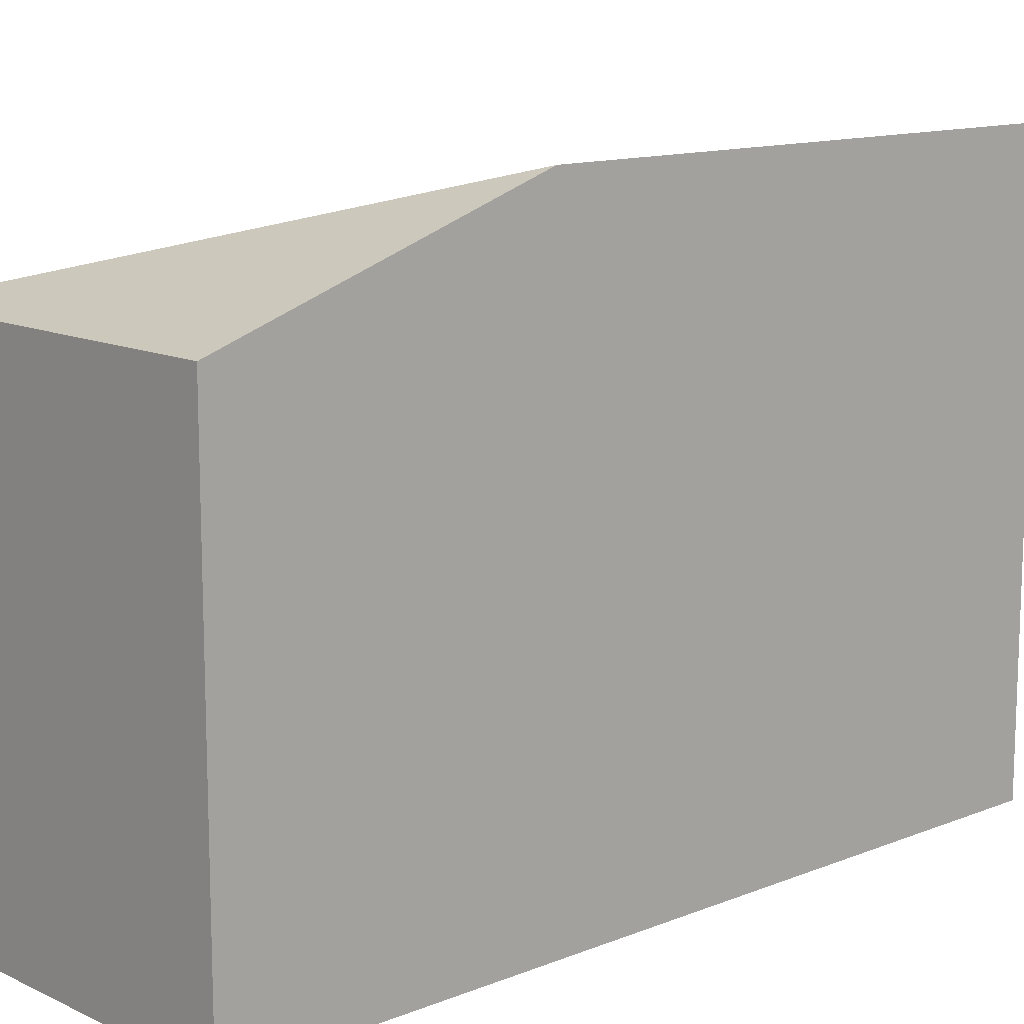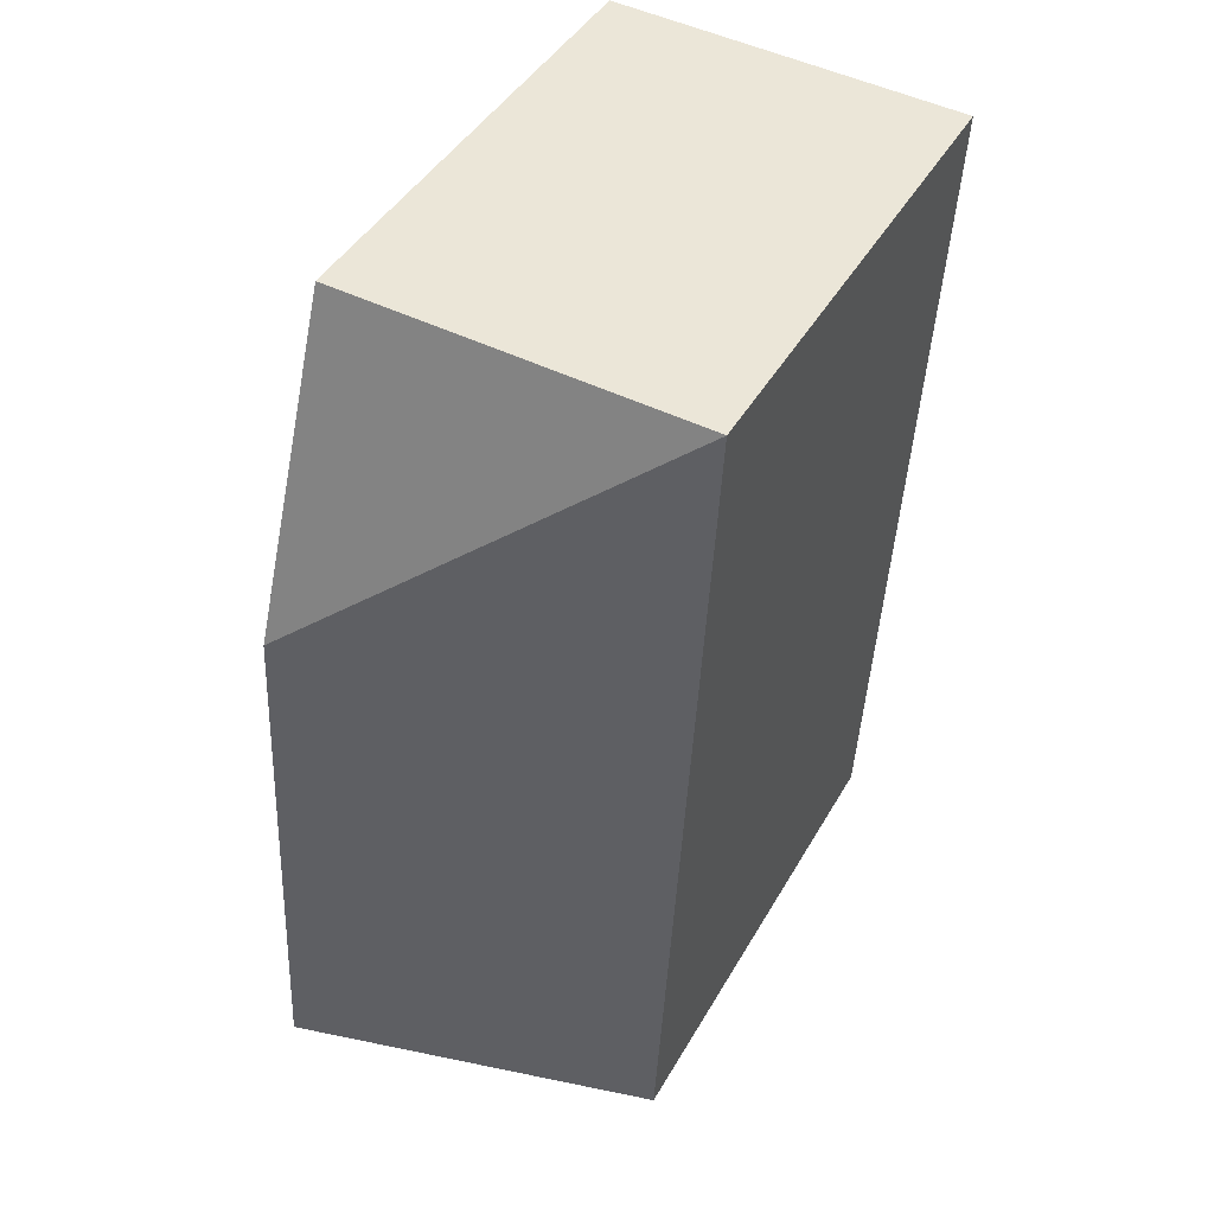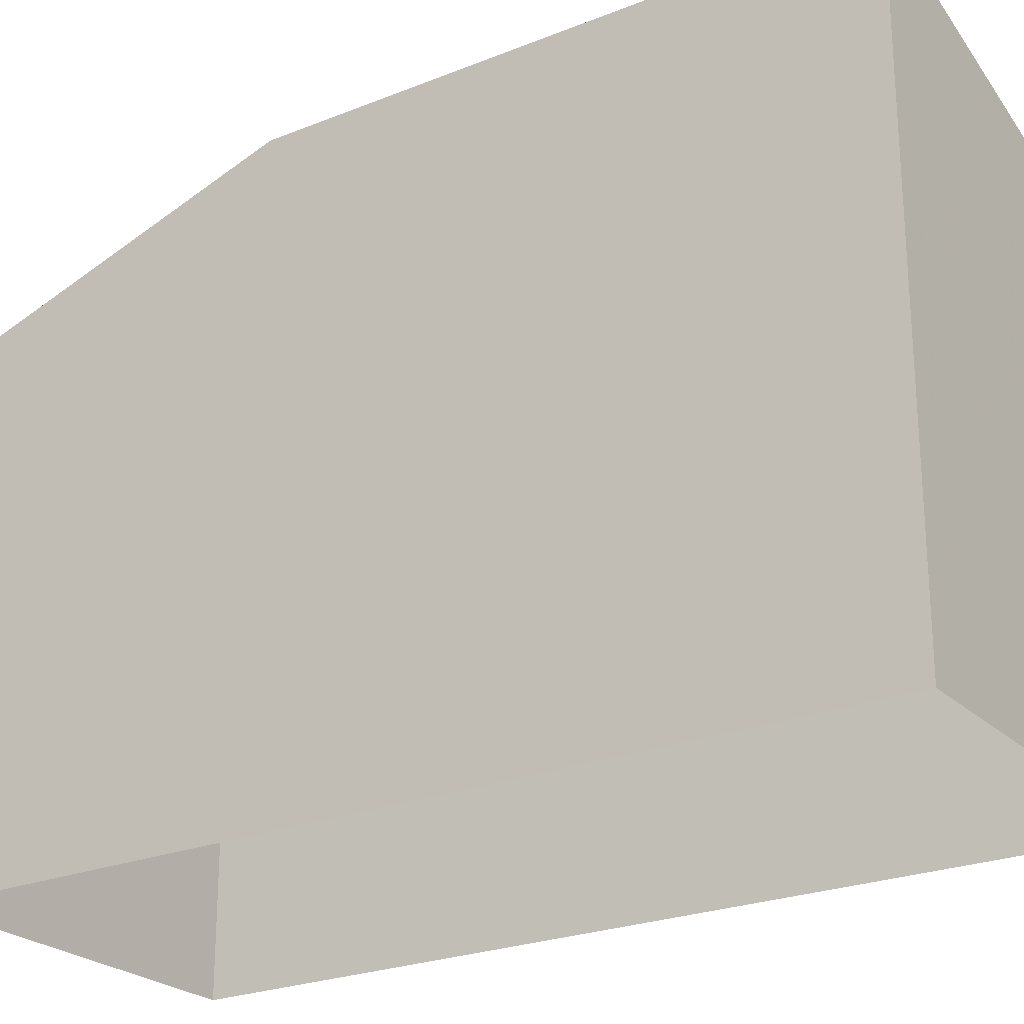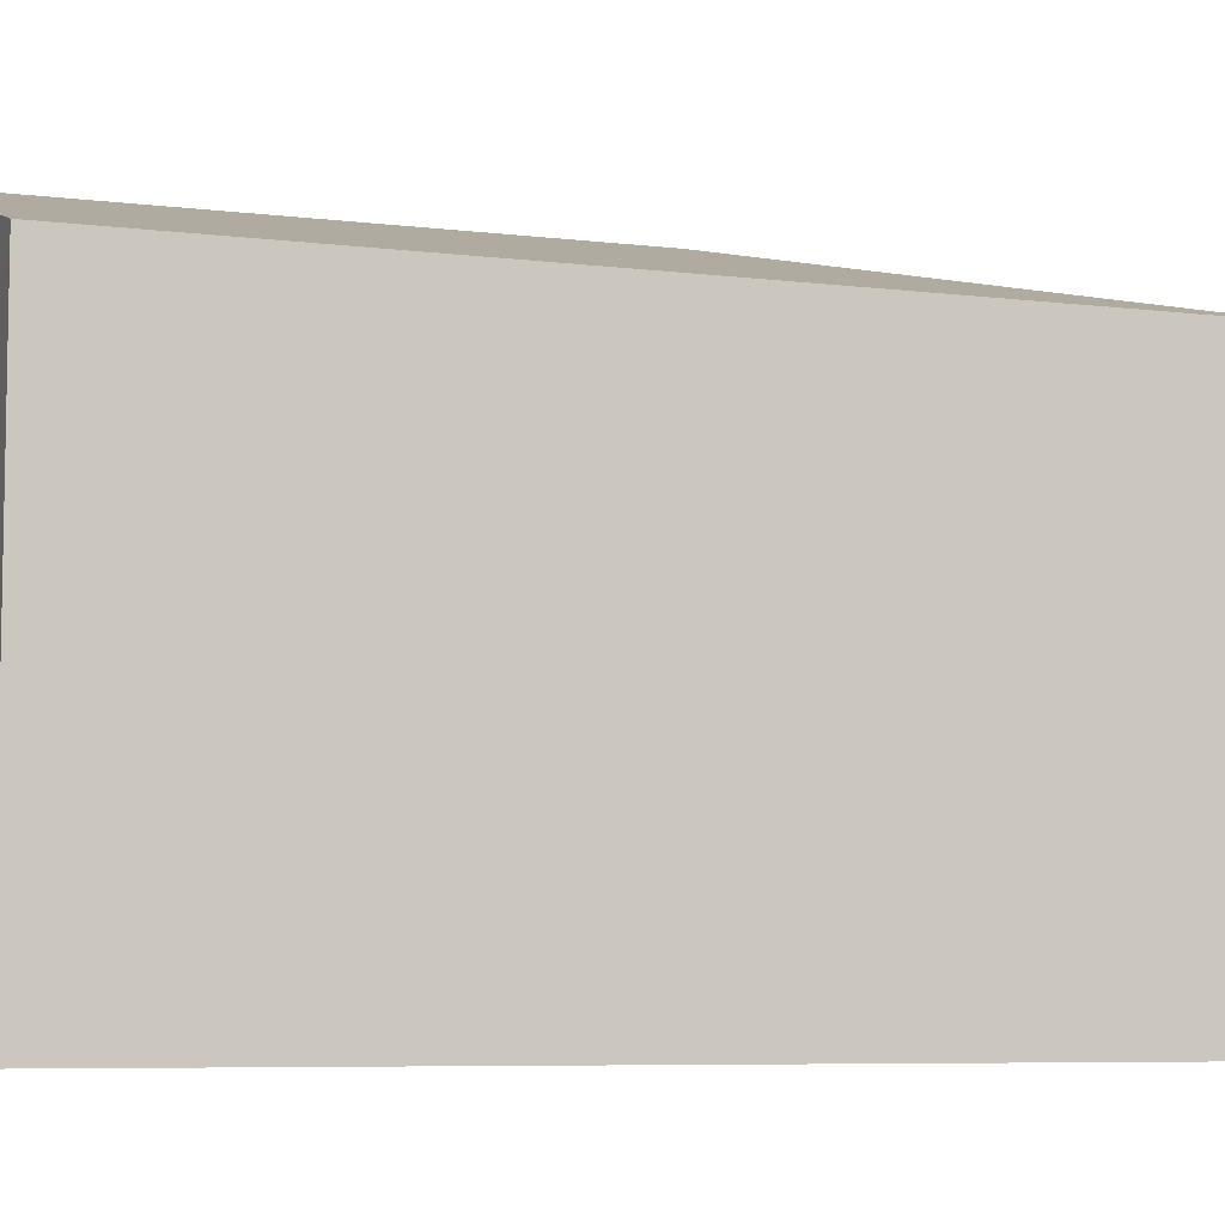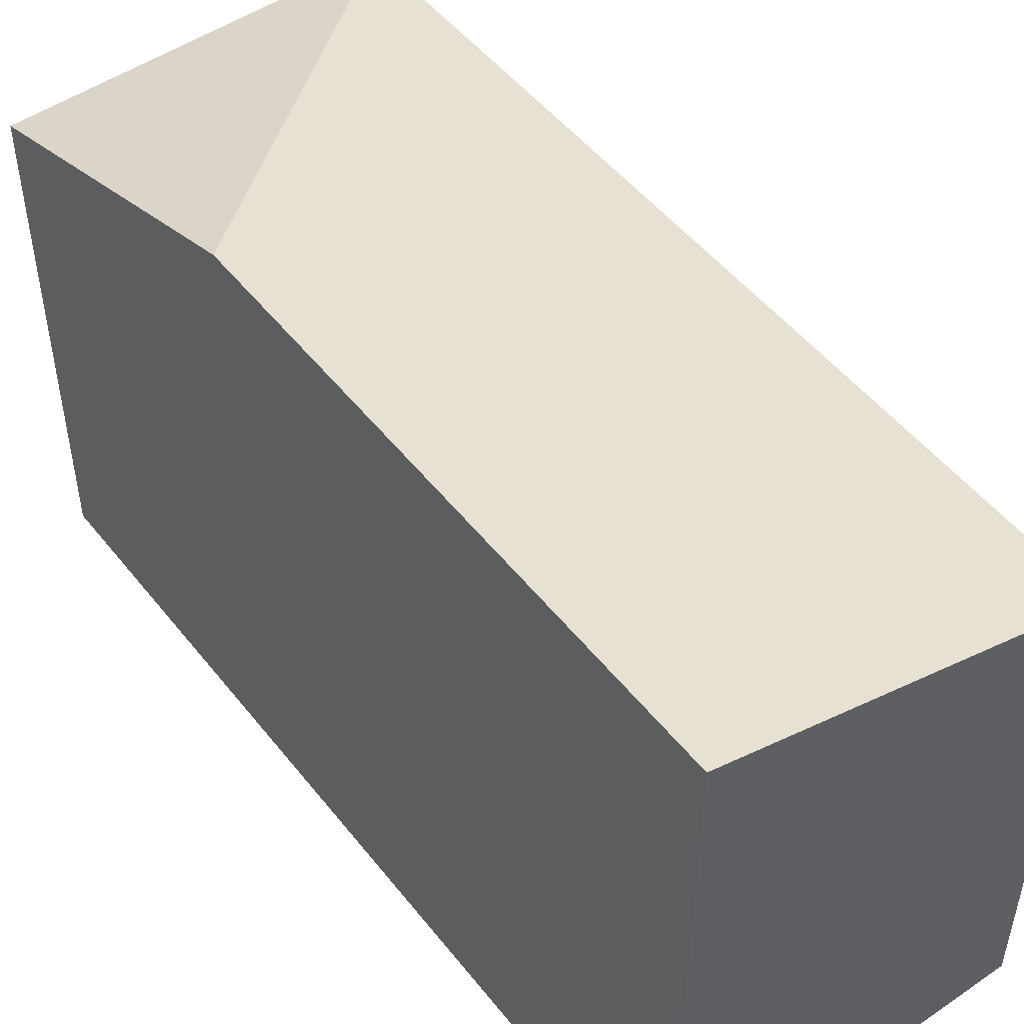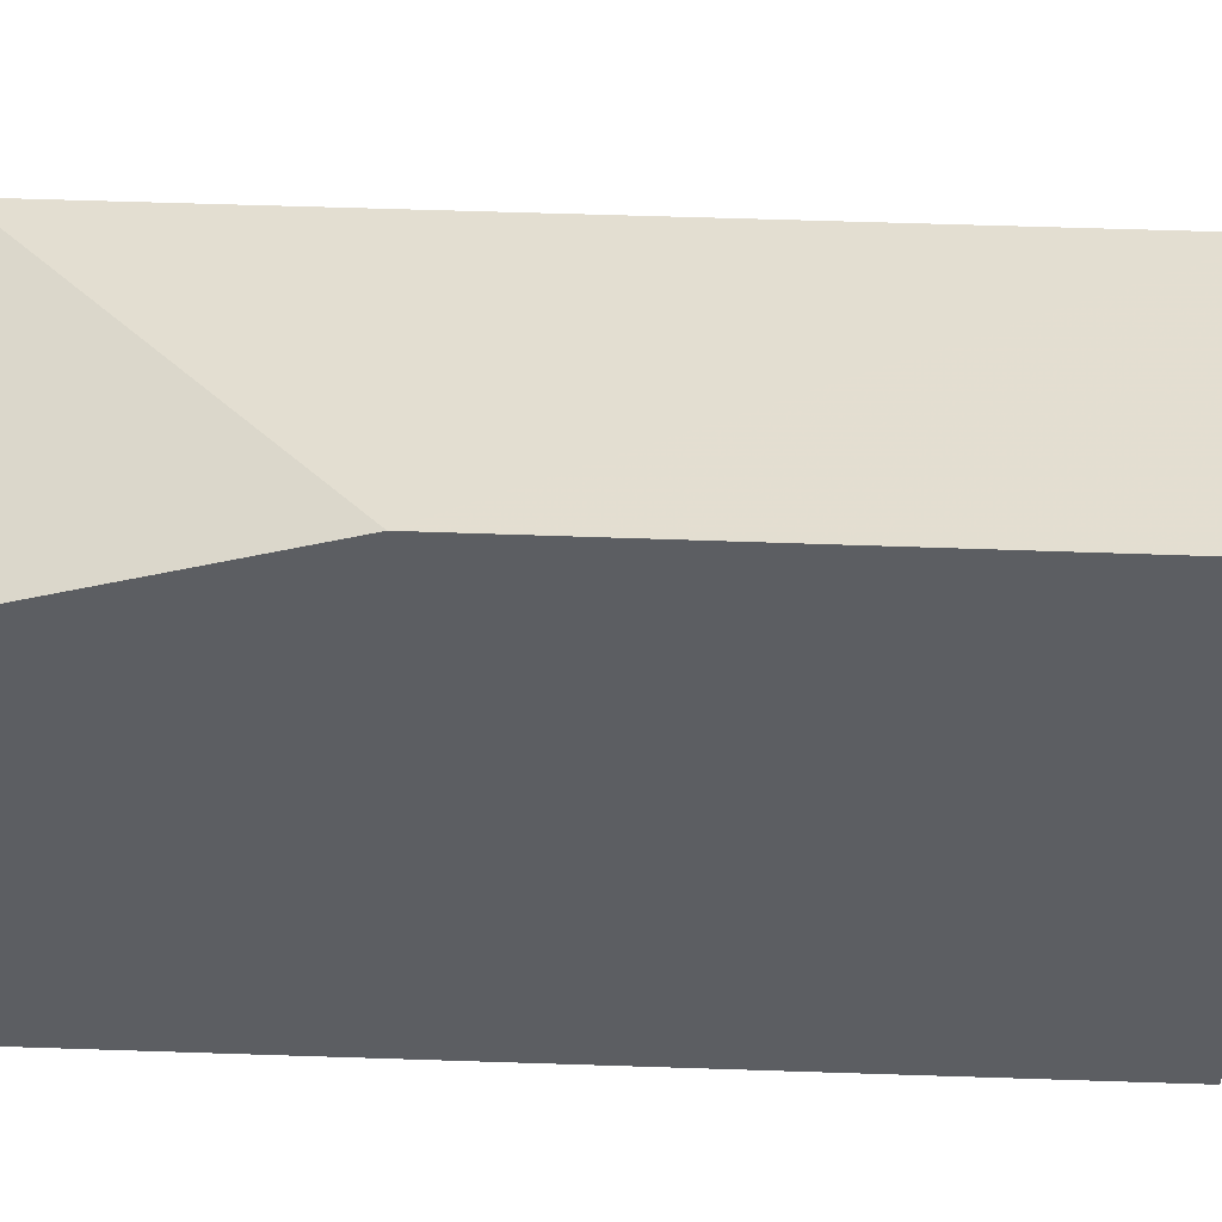
<metadata>
{"format":"obj","ext":"obj","renderer":"f3d","projection":"perspective","resolution":1024,"background":"white","views":[{"elev":12.6,"azim":-135.7,"up":"+Z"},{"elev":43.7,"azim":28.0,"up":"+Y"},{"elev":-24.5,"azim":-59.5,"up":"+Z"},{"elev":-6.9,"azim":67.3,"up":"+Z"},{"elev":50.1,"azim":-39.8,"up":"+Z"},{"elev":52.5,"azim":-90.9,"up":"+Z"}]}
</metadata>
<code>
v -3.725e+05 -1.034e+05 33.51
v -3.725e+05 -1.034e+05 33.51
v -3.725e+05 -1.034e+05 33.51
v -3.725e+05 -1.034e+05 33.51
v -3.725e+05 -1.034e+05 41.39
v -3.725e+05 -1.034e+05 40.01
v -3.725e+05 -1.034e+05 40.01
v -3.725e+05 -1.034e+05 40.01
v -3.725e+05 -1.034e+05 41.39
f 1 2 3
f 1 4 2
f 5 6 7
f 8 6 5
f 9 8 5
f 8 9 1
f 3 8 1
f 6 2 4
f 7 6 4
f 6 3 2
f 6 8 3
f 7 4 5
f 4 1 5
f 1 9 5

</code>
